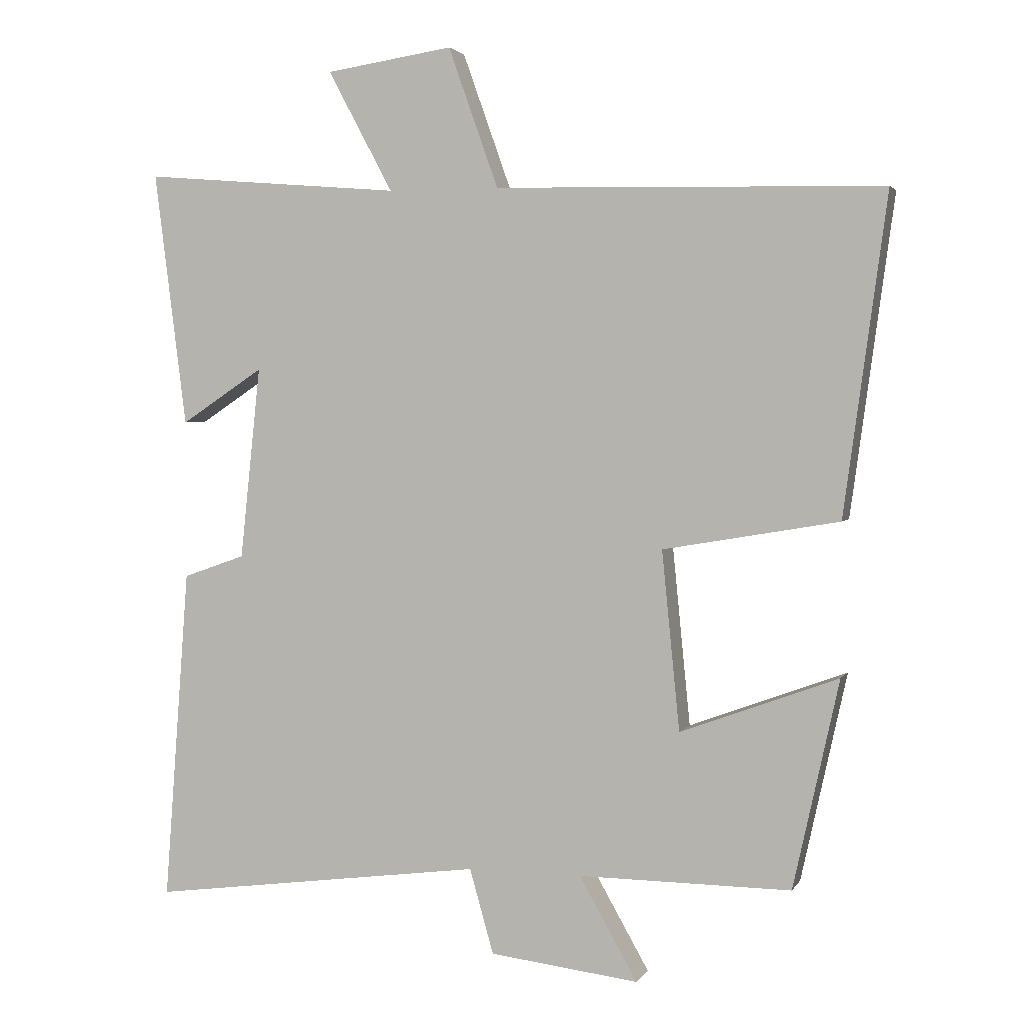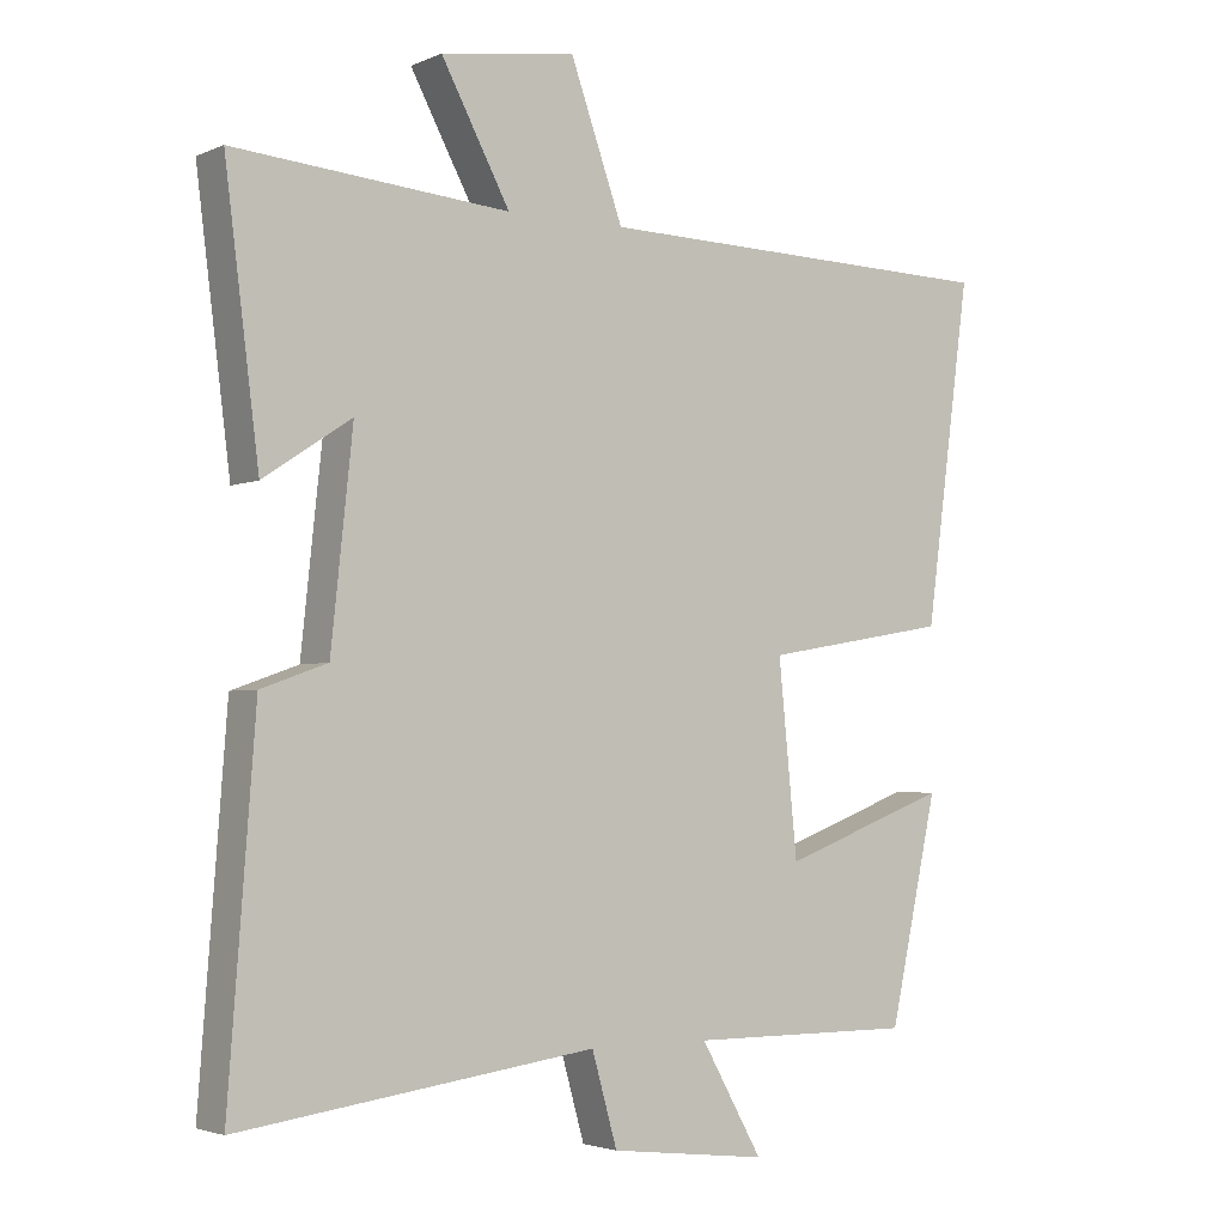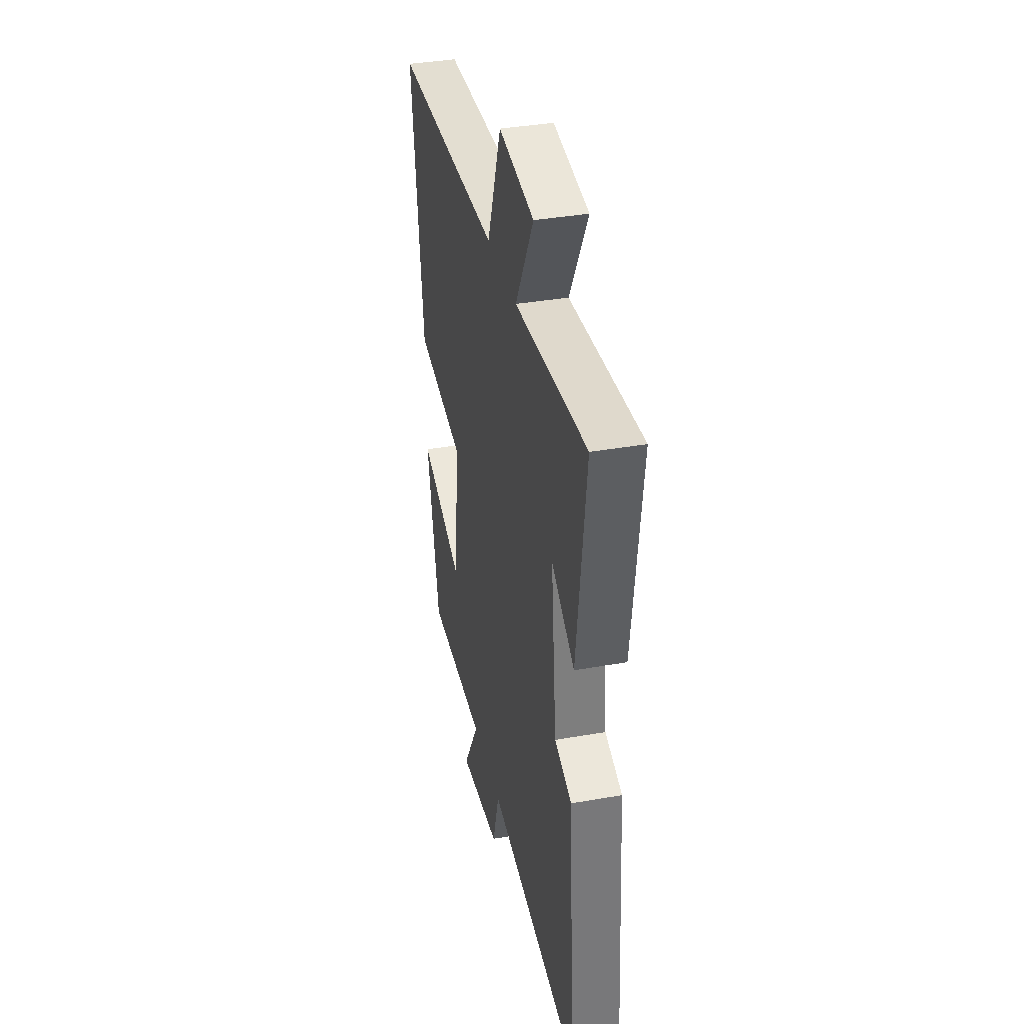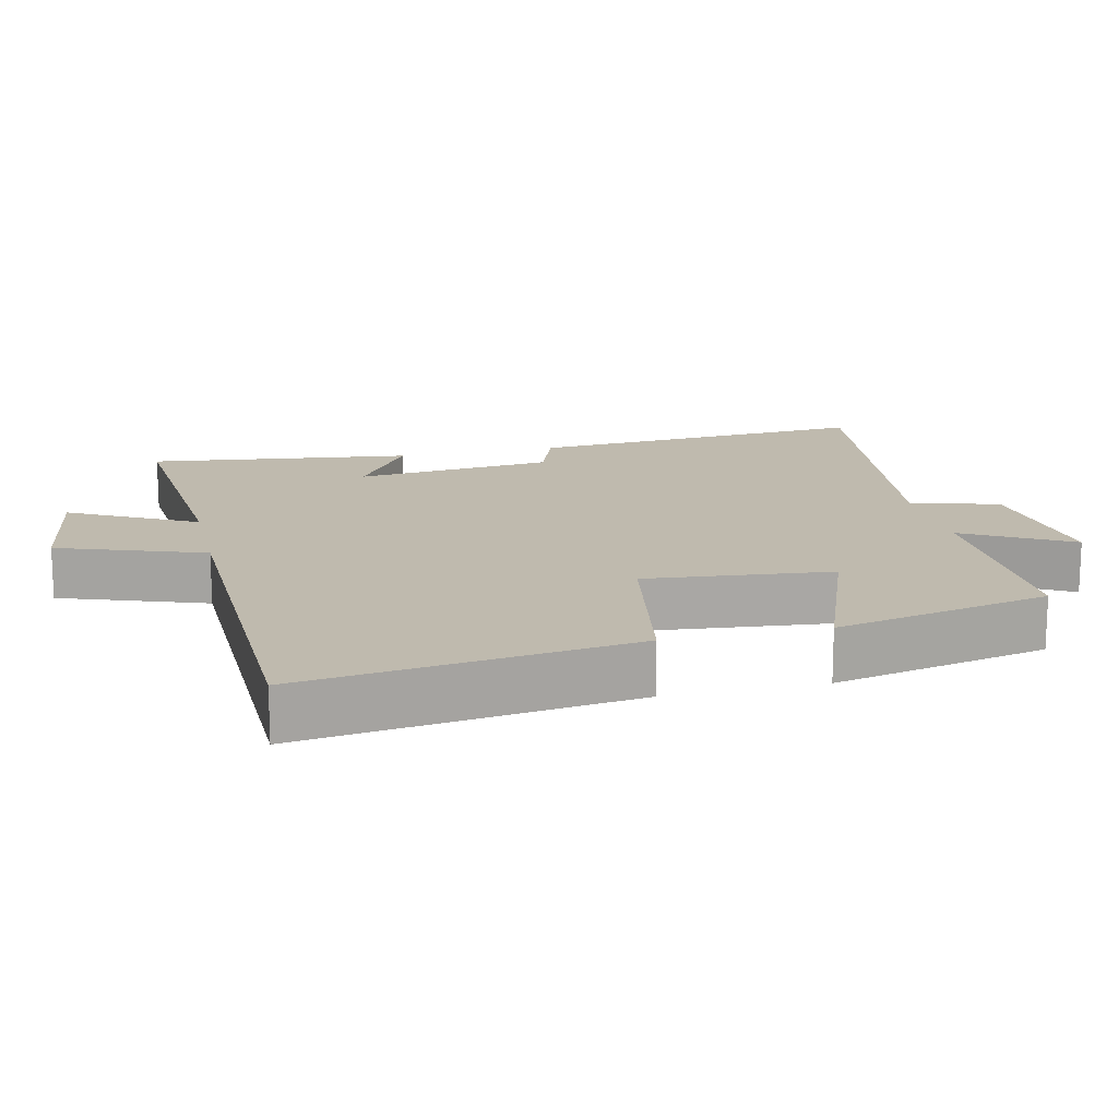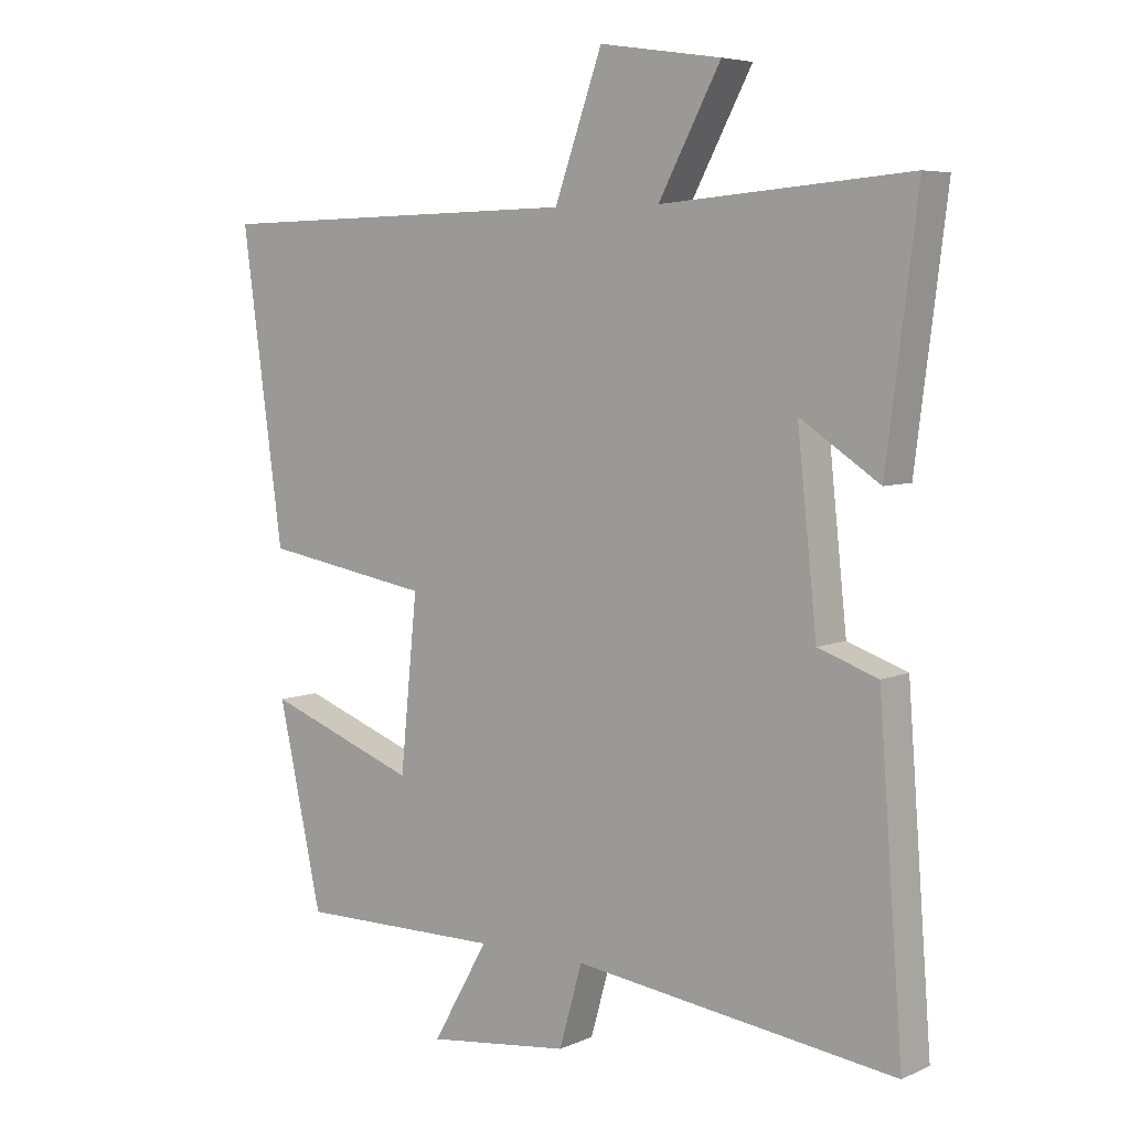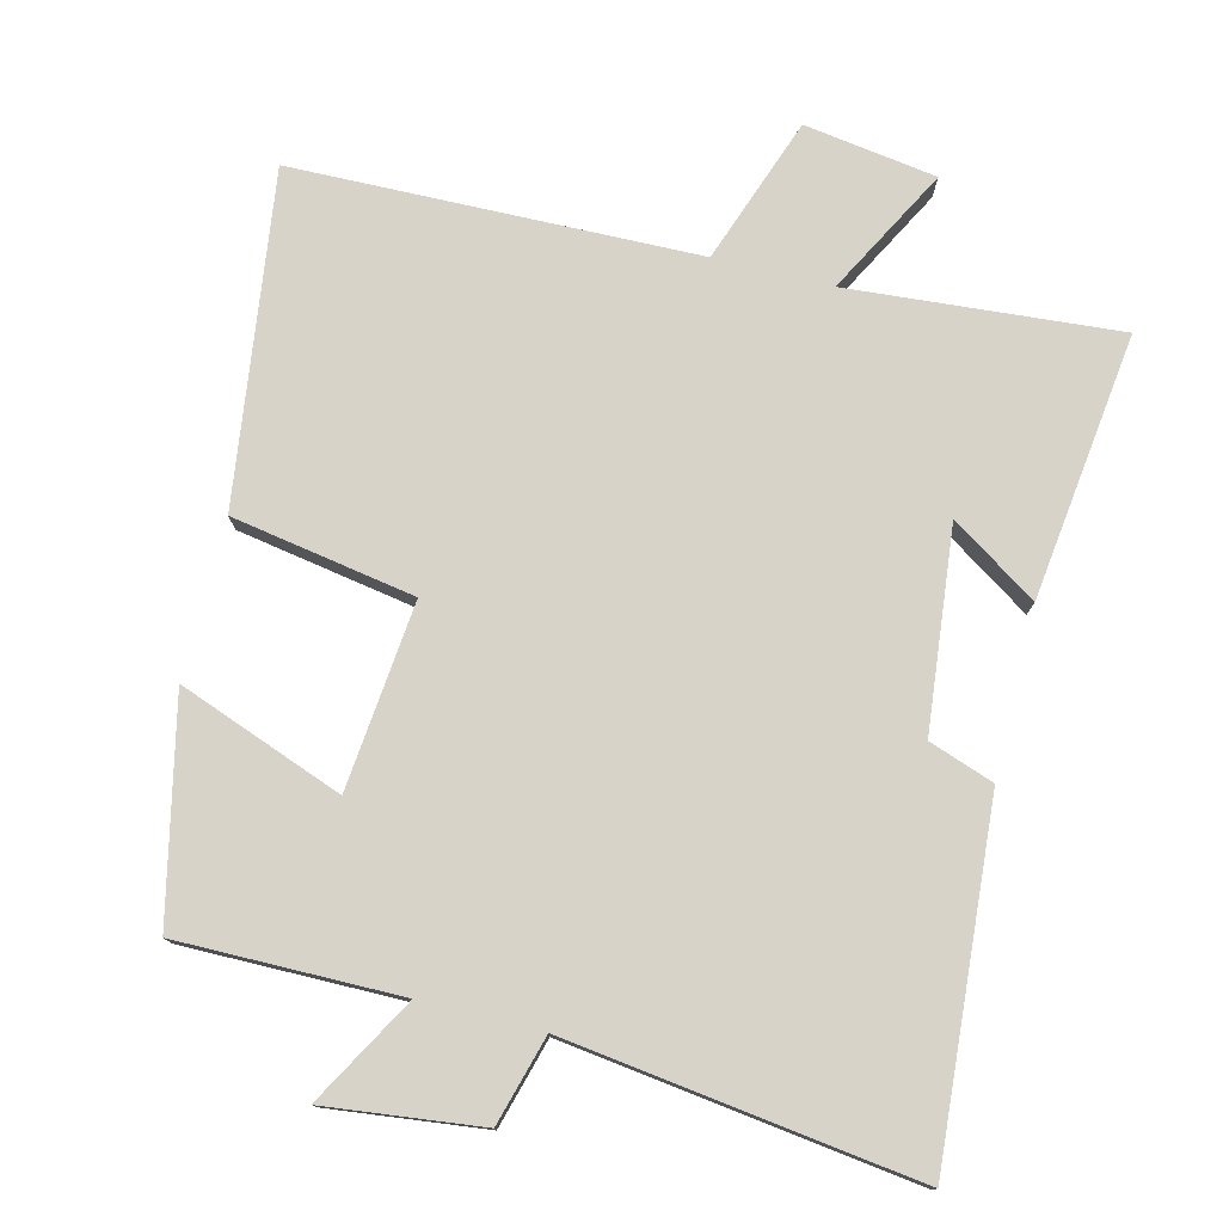
<metadata>
{"format":"obj","ext":"obj","renderer":"f3d","projection":"perspective","resolution":1024,"background":"white","views":[{"elev":2.9,"azim":16.8,"up":"+Z"},{"elev":-3.1,"azim":-35.2,"up":"+Z"},{"elev":37.2,"azim":-102.8,"up":"+Z"},{"elev":15.7,"azim":77.0,"up":"+Y"},{"elev":6.0,"azim":-142.3,"up":"+Z"},{"elev":77.1,"azim":-166.0,"up":"+Y"}]}
</metadata>
<code>
v 0.433 0.07 -0.502
v 0.122 0.07 -0.5
v 0.207 0.07 -0.65
v -0.011 0.07 -0.624
v -0.046 0.07 -0.5
v -0.537 0.07 -0.565
v -0.5 0.07 -0.076
v -0.409 0.07 -0.044
v -0.379 0.07 0.238
v -0.5 0.07 0.158
v -0.547 0.07 0.531
v -0.168 0.07 0.5
v -0.263 0.07 0.677
v -0.077 0.07 0.705
v -0.004 0.07 0.5
v 0.563 0.07 0.488
v 0.5 0.07 0.023
v 0.243 0.07 -0.021
v 0.269 0.07 -0.283
v 0.5 0.07 -0.197
v 0.433 0 -0.502
v 0.122 0 -0.5
v 0.207 0 -0.65
v -0.011 0 -0.624
v -0.046 0 -0.5
v -0.537 0 -0.565
v -0.5 0 -0.076
v -0.409 0 -0.044
v -0.379 0 0.238
v -0.5 0 0.158
v -0.547 0 0.531
v -0.168 0 0.5
v -0.263 0 0.677
v -0.077 0 0.705
v -0.004 0 0.5
v 0.563 0 0.488
v 0.5 0 0.023
v 0.243 0 -0.021
v 0.269 0 -0.283
v 0.5 0 -0.197
f 19 20 1 2
f 18 19 2
f 15 16 17 18
f 15 18 2
f 12 13 14 15
f 12 15 2
f 9 10 11 12
f 8 9 12 2
f 5 6 7 8
f 5 8 2 3
f 3 4 5
f 22 21 40 39
f 22 39 38
f 38 37 36 35
f 22 38 35
f 35 34 33 32
f 22 35 32
f 32 31 30 29
f 22 32 29 28
f 28 27 26 25
f 23 22 28 25
f 25 24 23
f 1 21 22 2
f 2 22 23 3
f 3 23 24 4
f 4 24 25 5
f 5 25 26 6
f 6 26 27 7
f 7 27 28 8
f 8 28 29 9
f 9 29 30 10
f 10 30 31 11
f 11 31 32 12
f 12 32 33 13
f 13 33 34 14
f 14 34 35 15
f 15 35 36 16
f 16 36 37 17
f 17 37 38 18
f 18 38 39 19
f 19 39 40 20
f 20 40 21 1

</code>
